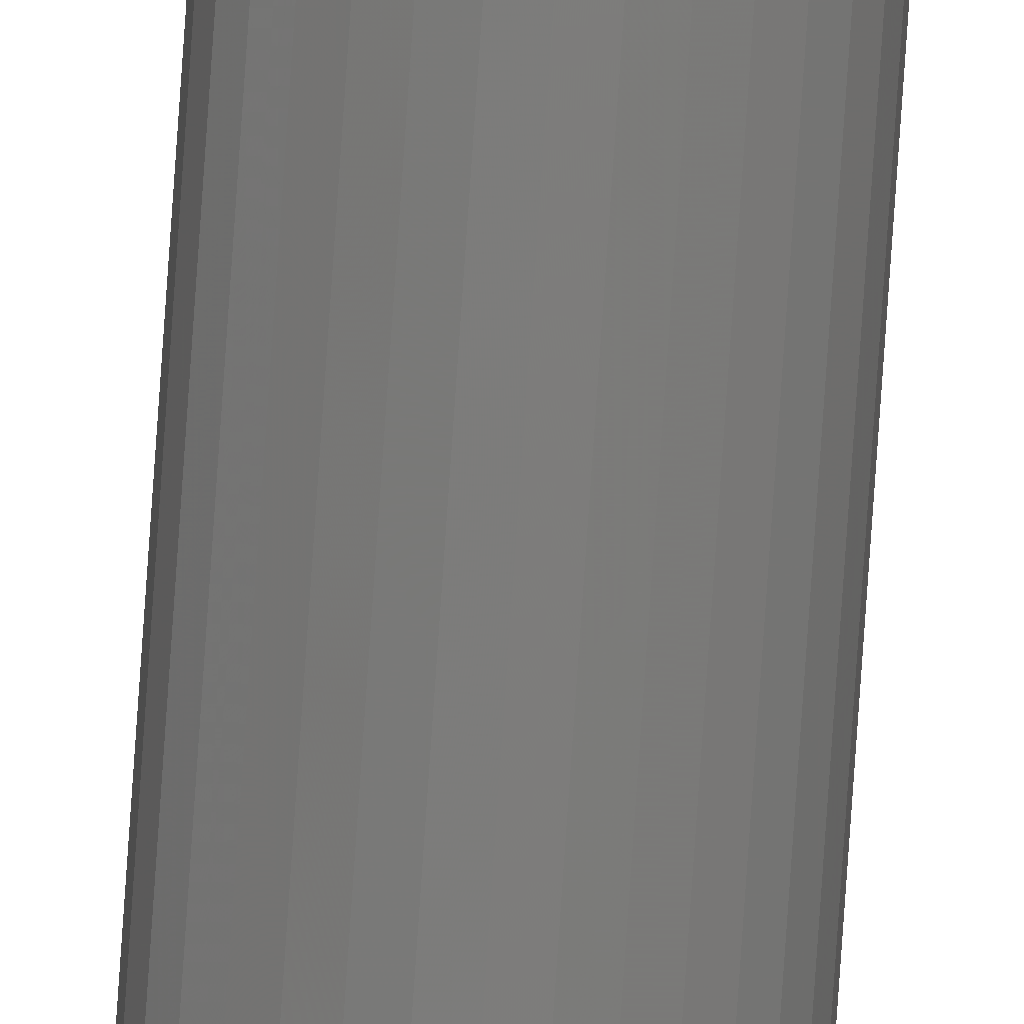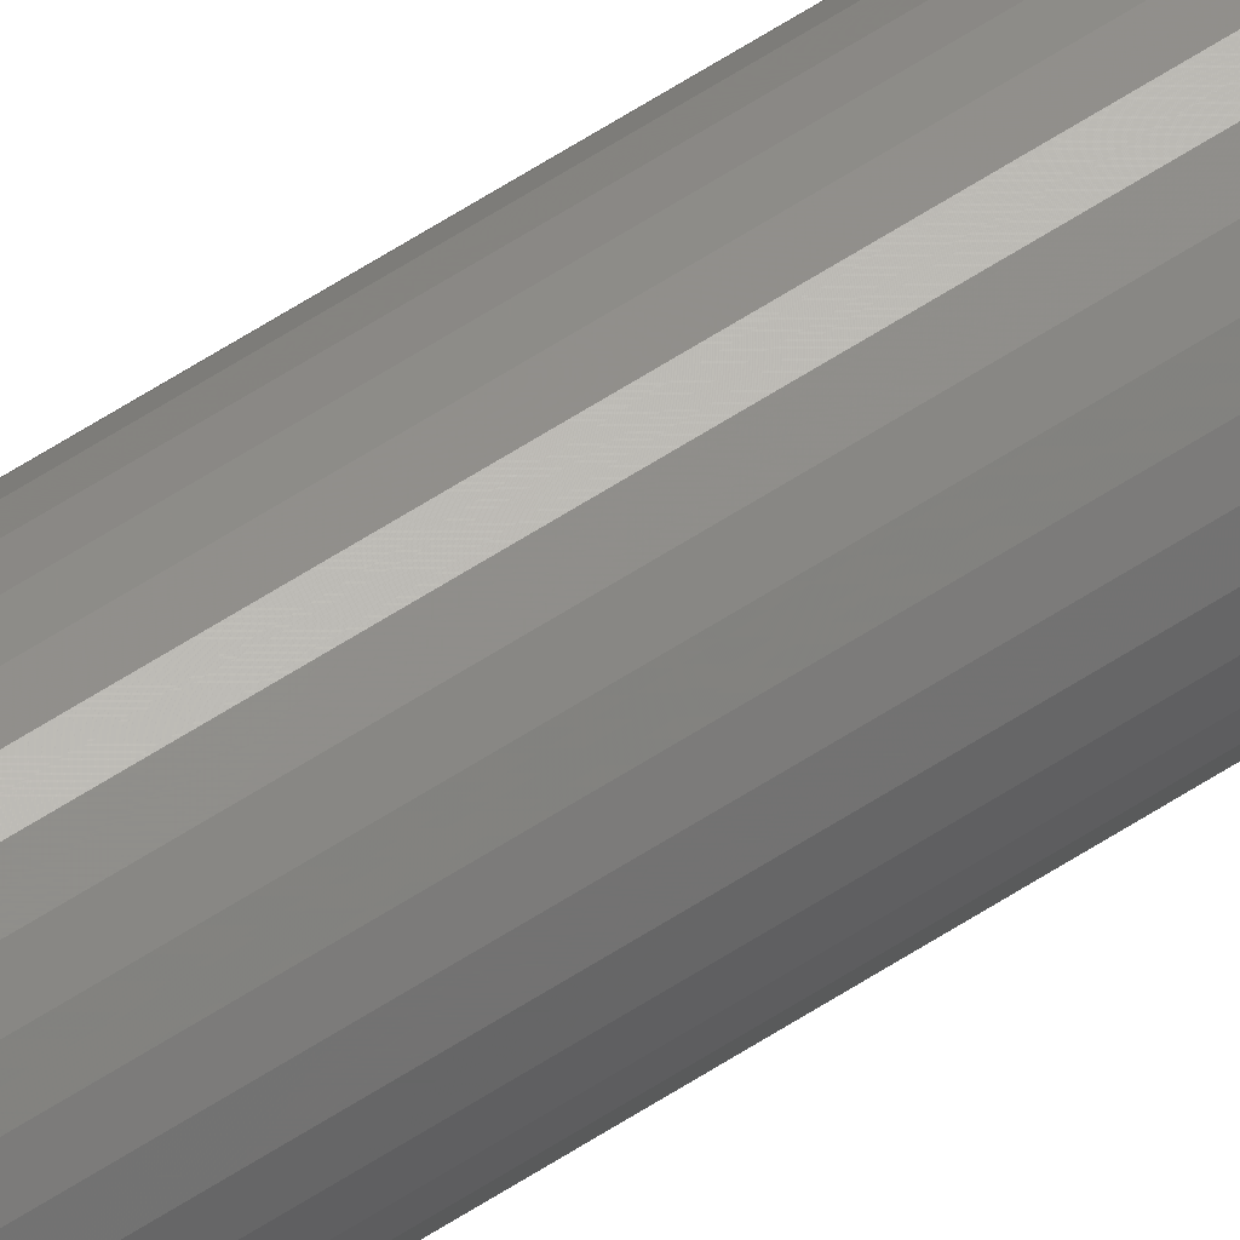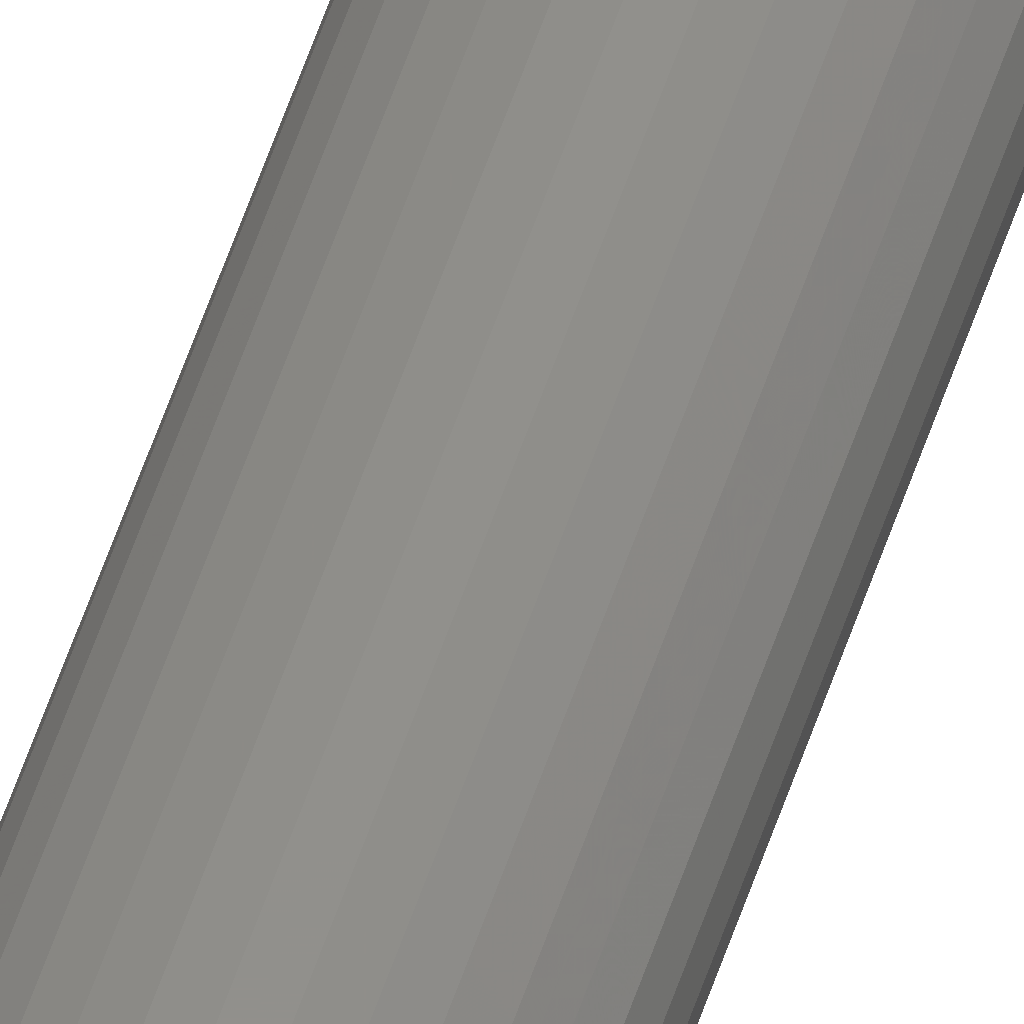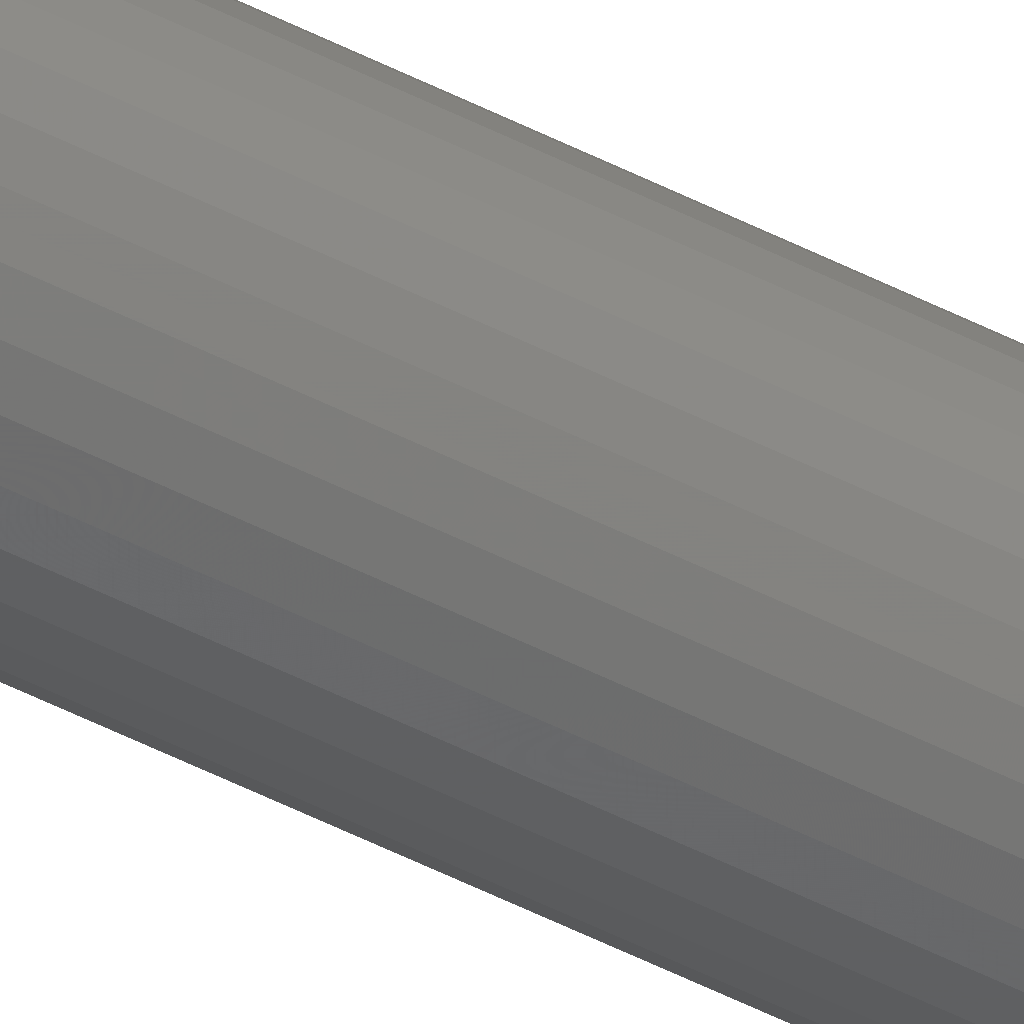
<metadata>
{"format":"stl","ext":"stl","renderer":"f3d","projection":"perspective","resolution":1024,"background":"white","views":[{"elev":-76.3,"azim":-3.9,"up":"+Y"},{"elev":58.2,"azim":-124.4,"up":"+Y"},{"elev":50.0,"azim":-163.1,"up":"+Y"},{"elev":-44.3,"azim":58.1,"up":"+Y"}]}
</metadata>
<code>
# stl→obj: 96 verts, 188 faces
v -0.009608 0.002549 0.75
v -0.009987 0.0013 0.75
v 0.0027 0.002549 0.75
v 0.003079 0.0013 0.75
v -0.01012 -3.081e-18 0.75
v -0.009987 -0.0013 0.75
v -0.009608 -0.002549 0.75
v 0.003079 -0.0013 0.75
v 0.0027 -0.002549 0.75
v -0.008993 -0.003701 0.75
v 0.002085 -0.003701 0.75
v -0.008164 -0.00471 0.75
v -0.007155 -0.005539 0.75
v -0.002154 -0.006533 0.75
v -0.0009048 -0.006154 0.75
v 0.0002468 -0.005539 0.75
v 0.003207 -2.57e-18 0.75
v 0.001256 -0.00471 0.75
v -0.006003 -0.006154 0.75
v -0.004753 -0.006533 0.75
v -0.003454 -0.006661 0.75
v 0.002085 0.003701 0.75
v 0.001256 0.00471 0.75
v 0.0002468 0.005539 0.75
v -0.0009048 0.006154 0.75
v -0.002154 0.006533 0.75
v -0.003454 0.006661 0.75
v -0.004753 0.006533 0.75
v -0.006003 0.006154 0.75
v -0.007155 0.005539 0.75
v -0.008164 0.00471 0.75
v -0.008993 0.003701 0.75
v 0.01102 0 -0.75
v 0.01102 -2.926e-17 0.7422
v 0.01074 -0.002824 -0.75
v 0.01074 -0.002824 0.7422
v 0.009918 -0.005539 -0.75
v 0.009918 -0.005539 0.7422
v 0.00858 -0.008041 -0.75
v 0.00858 -0.008041 0.7422
v 0.00678 -0.01023 -0.75
v 0.00678 -0.01023 0.7422
v 0.004587 -0.01203 -0.75
v 0.004587 -0.01203 0.7422
v 0.002085 -0.01337 -0.75
v 0.002085 -0.01337 0.7422
v -0.0006303 -0.0142 -0.75
v -0.0006303 -0.0142 0.7422
v -0.003454 -0.01447 -0.75
v -0.003454 -0.01447 0.7422
v -0.006278 -0.0142 -0.75
v -0.006278 -0.0142 0.7422
v -0.008993 -0.01337 -0.75
v -0.008993 -0.01337 0.7422
v -0.0115 -0.01203 -0.75
v -0.0115 -0.01203 0.7422
v -0.01369 -0.01023 -0.75
v -0.01369 -0.01023 0.7422
v -0.01549 -0.008041 -0.75
v -0.01549 -0.008041 0.7422
v -0.01683 -0.005539 -0.75
v -0.01683 -0.005539 0.7422
v -0.01765 -0.002824 -0.75
v -0.01765 -0.002824 0.7422
v -0.01793 1.772e-18 -0.75
v -0.01793 1.772e-18 0.7422
v -0.01765 0.002824 -0.75
v -0.01765 0.002824 0.7422
v -0.01683 0.005539 -0.75
v -0.01683 0.005539 0.7422
v -0.01549 0.008041 -0.75
v -0.01549 0.008041 0.7422
v -0.01369 0.01023 -0.75
v -0.01369 0.01023 0.7422
v -0.0115 0.01203 -0.75
v -0.0115 0.01203 0.7422
v -0.008993 0.01337 -0.75
v -0.008993 0.01337 0.7422
v -0.006278 0.0142 -0.75
v -0.006278 0.0142 0.7422
v -0.003454 0.01447 -0.75
v -0.003454 0.01447 0.7422
v -0.0006303 0.0142 -0.75
v -0.0006303 0.0142 0.7422
v 0.002085 0.01337 -0.75
v 0.002085 0.01337 0.7422
v 0.004587 0.01203 -0.75
v 0.004587 0.01203 0.7422
v 0.00678 0.01023 -0.75
v 0.00678 0.01023 0.7422
v 0.00858 0.008041 -0.75
v 0.00858 0.008041 0.7422
v 0.009918 0.005539 -0.75
v 0.009918 0.005539 0.7422
v 0.01074 0.002824 -0.75
v 0.01074 0.002824 0.7422
f 1 2 3
f 3 2 4
f 5 4 2
f 6 7 8
f 8 7 9
f 7 10 9
f 9 10 11
f 10 12 11
f 11 12 13
f 14 15 16
f 17 4 5
f 17 5 6
f 17 6 8
f 18 11 13
f 18 13 19
f 18 19 20
f 18 20 21
f 18 21 14
f 18 14 16
f 22 23 24
f 22 24 25
f 22 25 26
f 22 26 27
f 22 27 28
f 22 28 29
f 22 29 30
f 22 30 31
f 22 31 32
f 22 32 1
f 22 1 3
f 33 34 35
f 35 34 36
f 35 36 37
f 37 36 38
f 37 38 39
f 39 38 40
f 39 40 41
f 41 40 42
f 41 42 43
f 43 42 44
f 43 44 45
f 45 44 46
f 45 46 47
f 47 46 48
f 47 48 49
f 49 48 50
f 49 50 51
f 51 50 52
f 51 52 53
f 53 52 54
f 53 54 55
f 55 54 56
f 55 56 57
f 57 56 58
f 57 58 59
f 59 58 60
f 59 60 61
f 61 60 62
f 61 62 63
f 63 62 64
f 63 64 65
f 65 64 66
f 65 66 67
f 67 66 68
f 67 68 69
f 69 68 70
f 69 70 71
f 71 70 72
f 71 72 73
f 73 72 74
f 73 74 75
f 75 74 76
f 75 76 77
f 77 76 78
f 77 78 79
f 79 78 80
f 79 80 81
f 81 80 82
f 81 82 83
f 83 82 84
f 83 84 85
f 85 84 86
f 85 86 87
f 87 86 88
f 87 88 89
f 89 88 90
f 89 90 91
f 91 90 92
f 91 92 93
f 93 92 94
f 93 94 95
f 95 94 96
f 95 96 33
f 33 96 34
f 5 2 66
f 2 68 66
f 34 96 17
f 96 4 17
f 96 94 3
f 4 96 3
f 92 90 22
f 22 94 92
f 3 94 22
f 88 86 25
f 24 88 25
f 24 23 88
f 84 82 26
f 26 86 84
f 25 86 26
f 80 78 29
f 28 80 29
f 28 27 80
f 76 74 30
f 30 78 76
f 29 78 30
f 72 70 1
f 32 72 1
f 32 31 72
f 2 70 68
f 1 70 2
f 23 22 90
f 90 88 23
f 27 26 82
f 82 80 27
f 31 30 74
f 74 72 31
f 17 8 34
f 8 36 34
f 66 64 5
f 64 6 5
f 64 62 7
f 6 64 7
f 60 58 10
f 10 62 60
f 7 62 10
f 56 54 19
f 13 56 19
f 13 12 56
f 52 50 20
f 20 54 52
f 19 54 20
f 48 46 15
f 14 48 15
f 14 21 48
f 44 42 16
f 16 46 44
f 15 46 16
f 40 38 9
f 11 40 9
f 11 18 40
f 8 38 36
f 9 38 8
f 12 10 58
f 58 56 12
f 21 20 50
f 50 48 21
f 18 16 42
f 42 40 18
f 71 73 89
f 91 71 89
f 69 71 91
f 93 69 91
f 39 59 37
f 57 59 39
f 41 57 39
f 55 57 41
f 43 55 41
f 43 53 55
f 51 53 43
f 45 51 43
f 45 49 51
f 47 49 45
f 87 89 73
f 87 73 75
f 87 75 77
f 87 77 79
f 87 79 81
f 87 81 83
f 87 83 85
f 59 61 37
f 37 61 63
f 37 63 35
f 35 63 65
f 35 65 33
f 33 65 67
f 33 67 95
f 95 67 69
f 95 69 93

</code>
